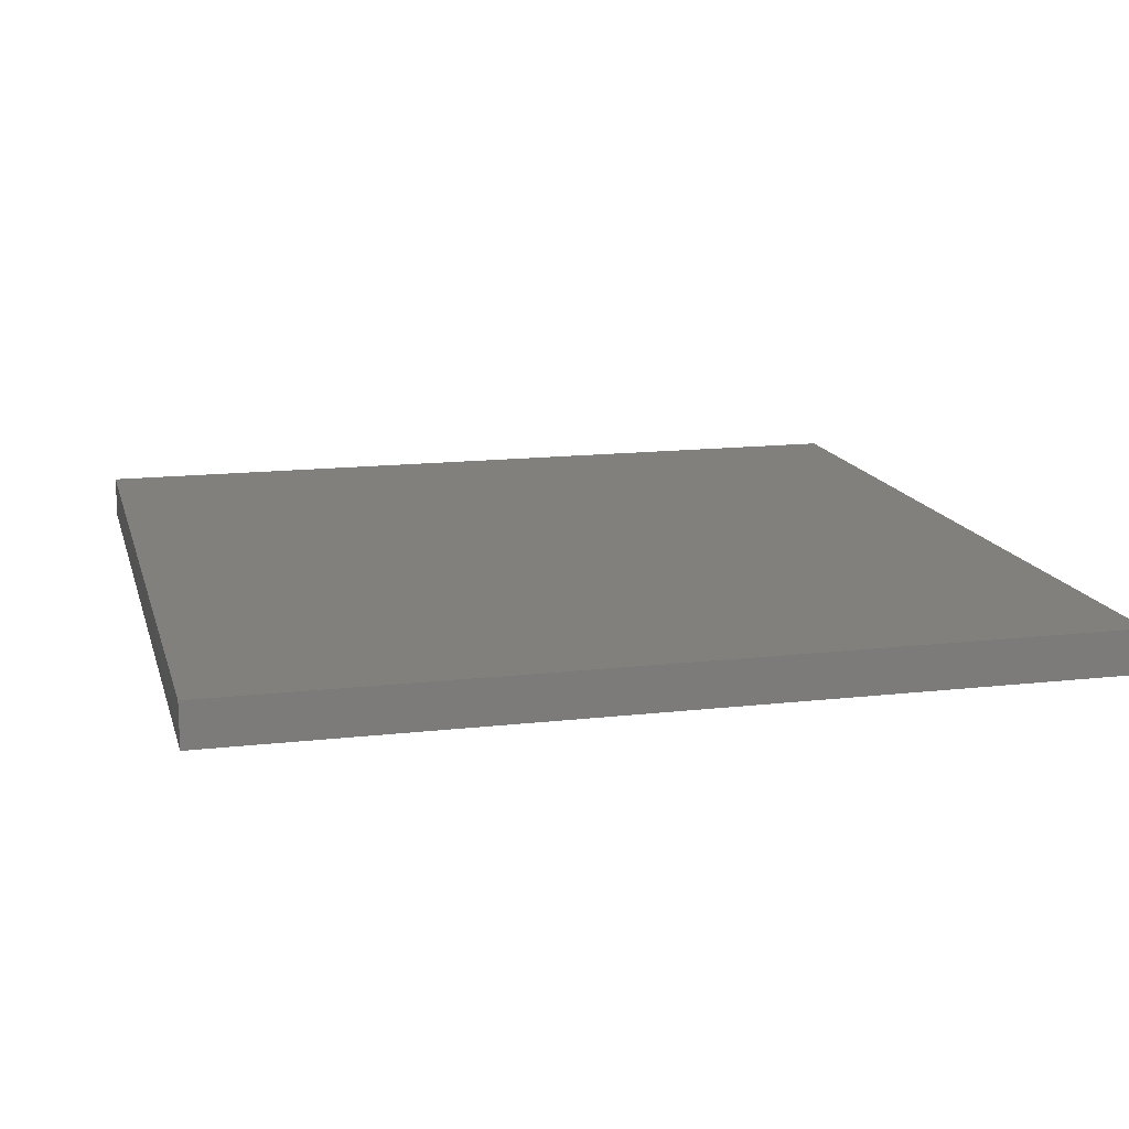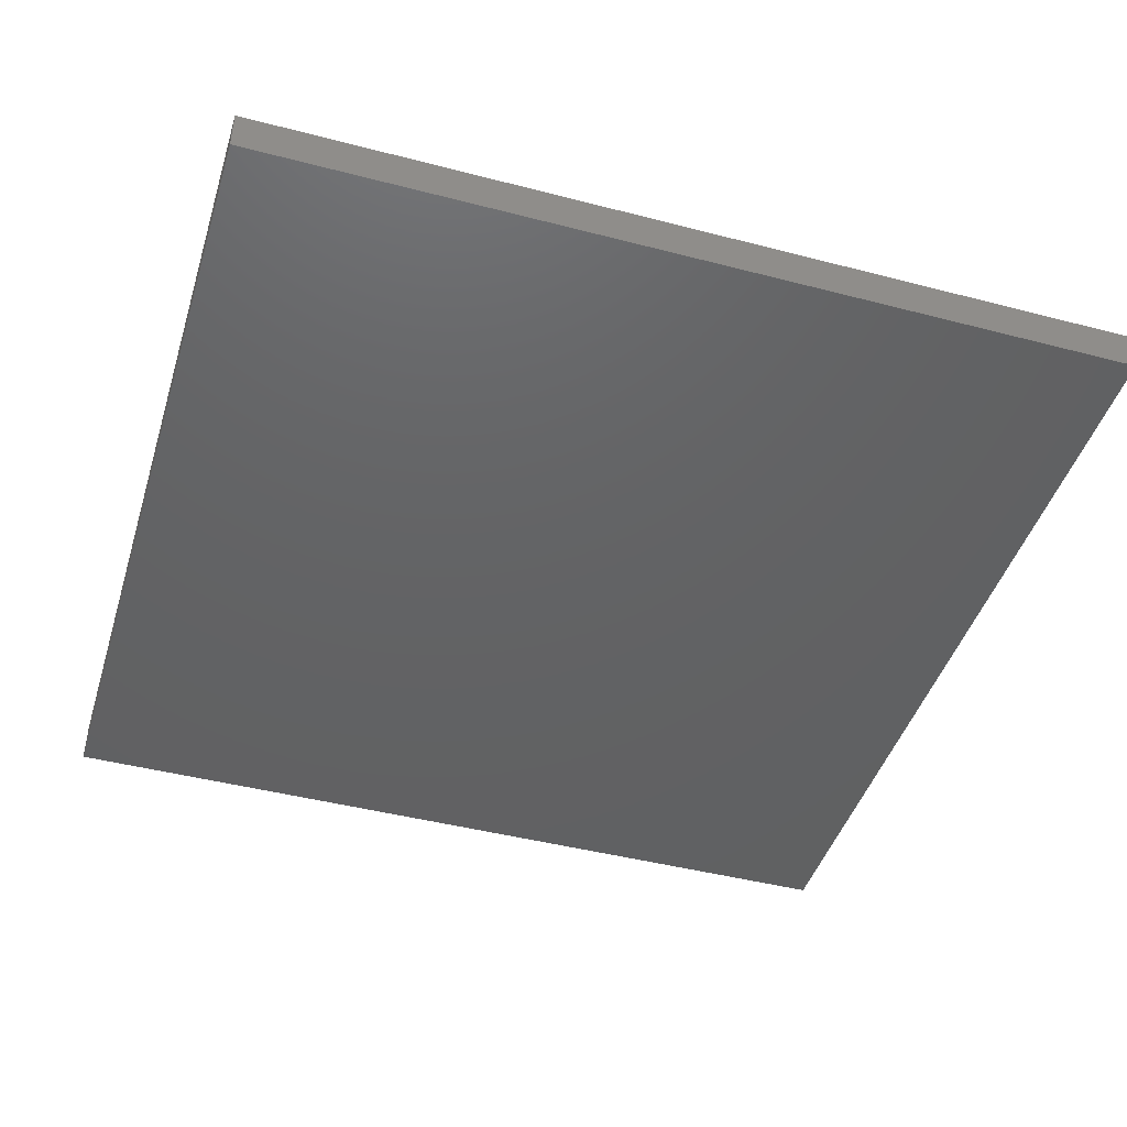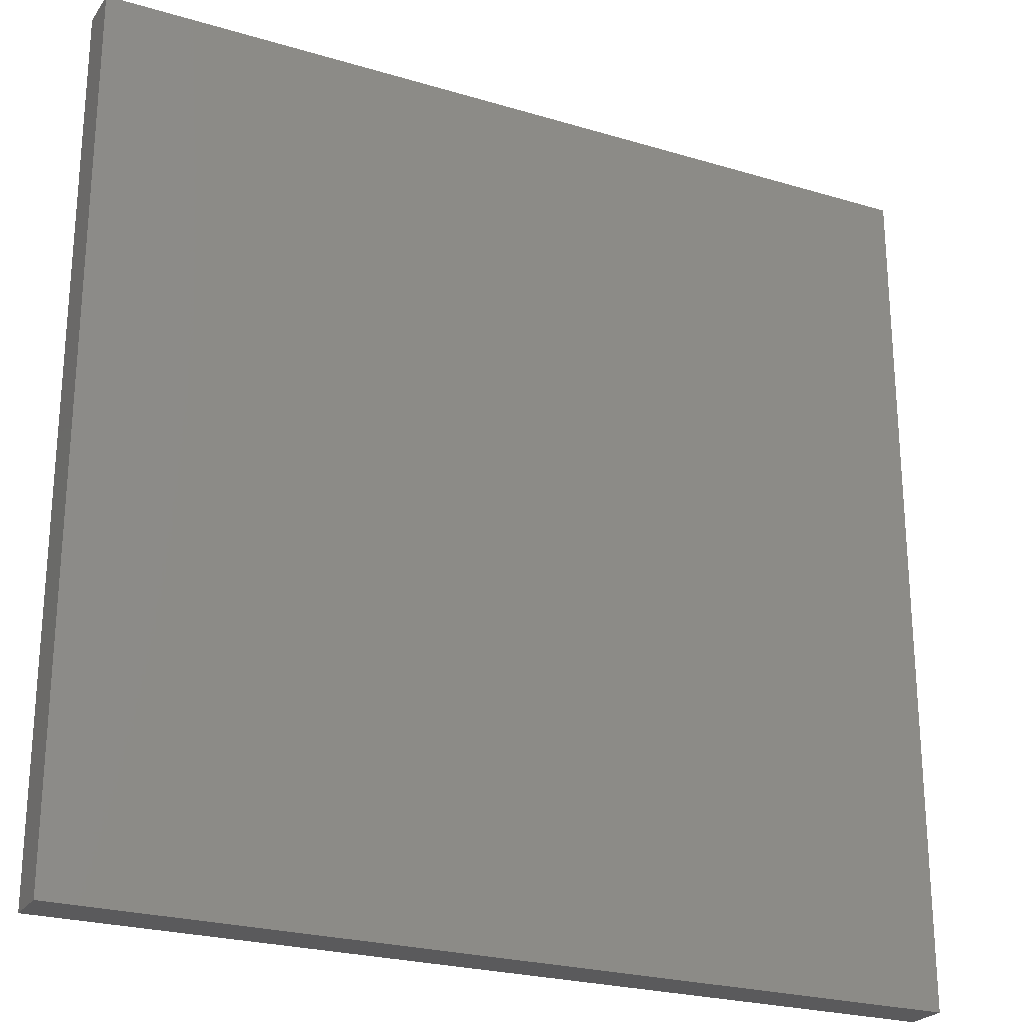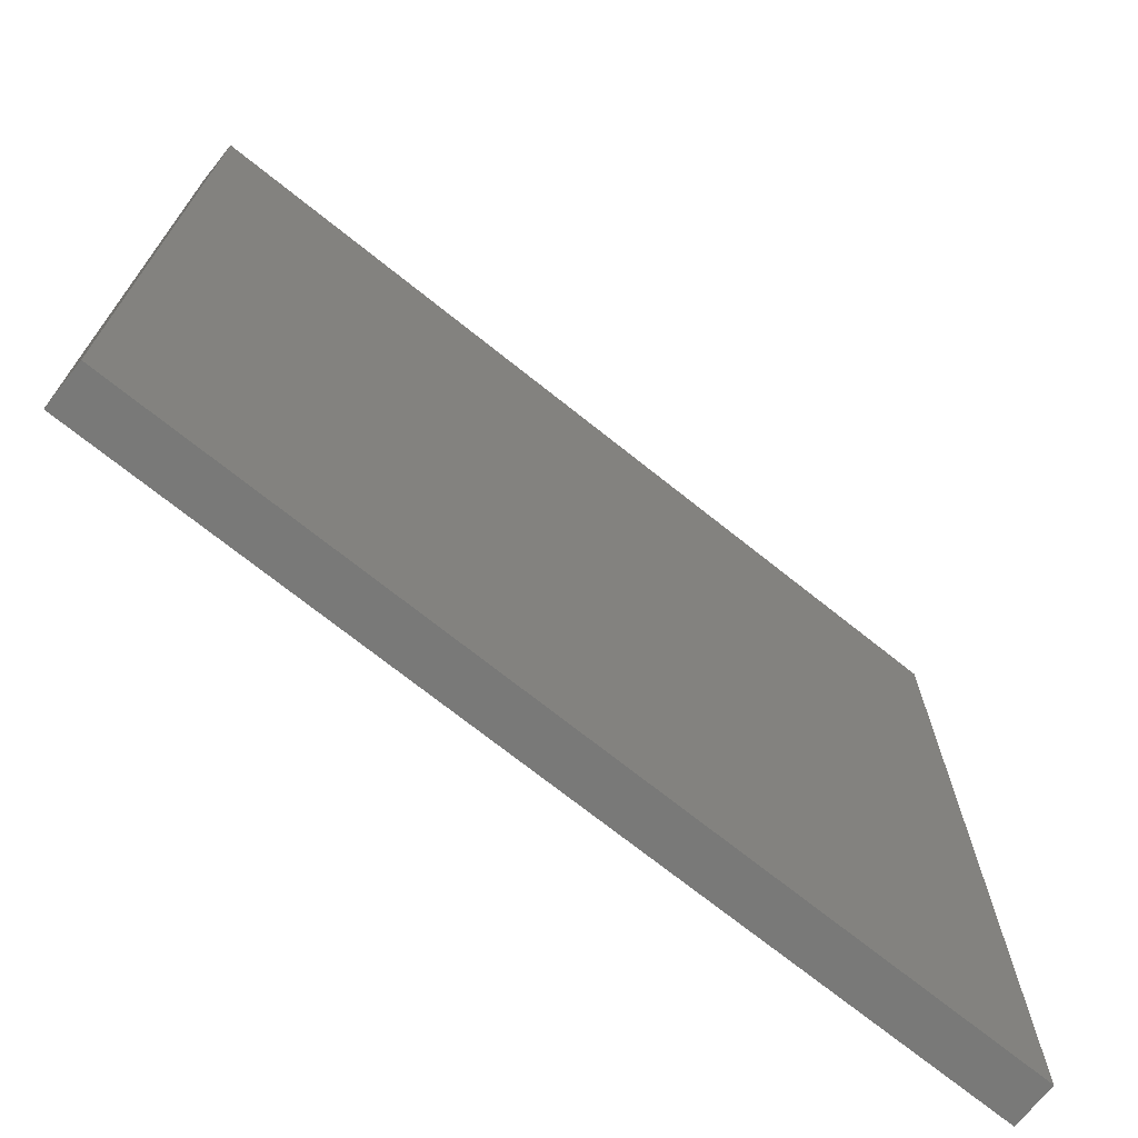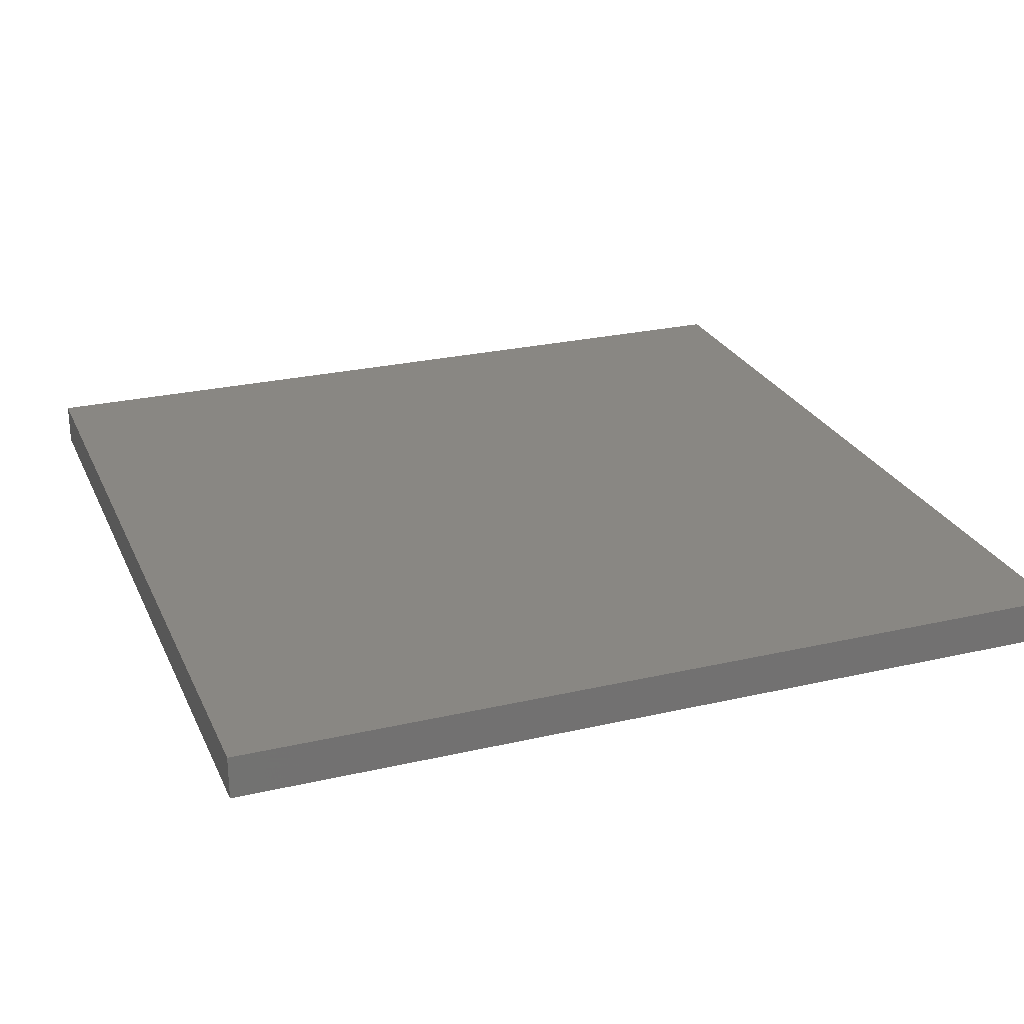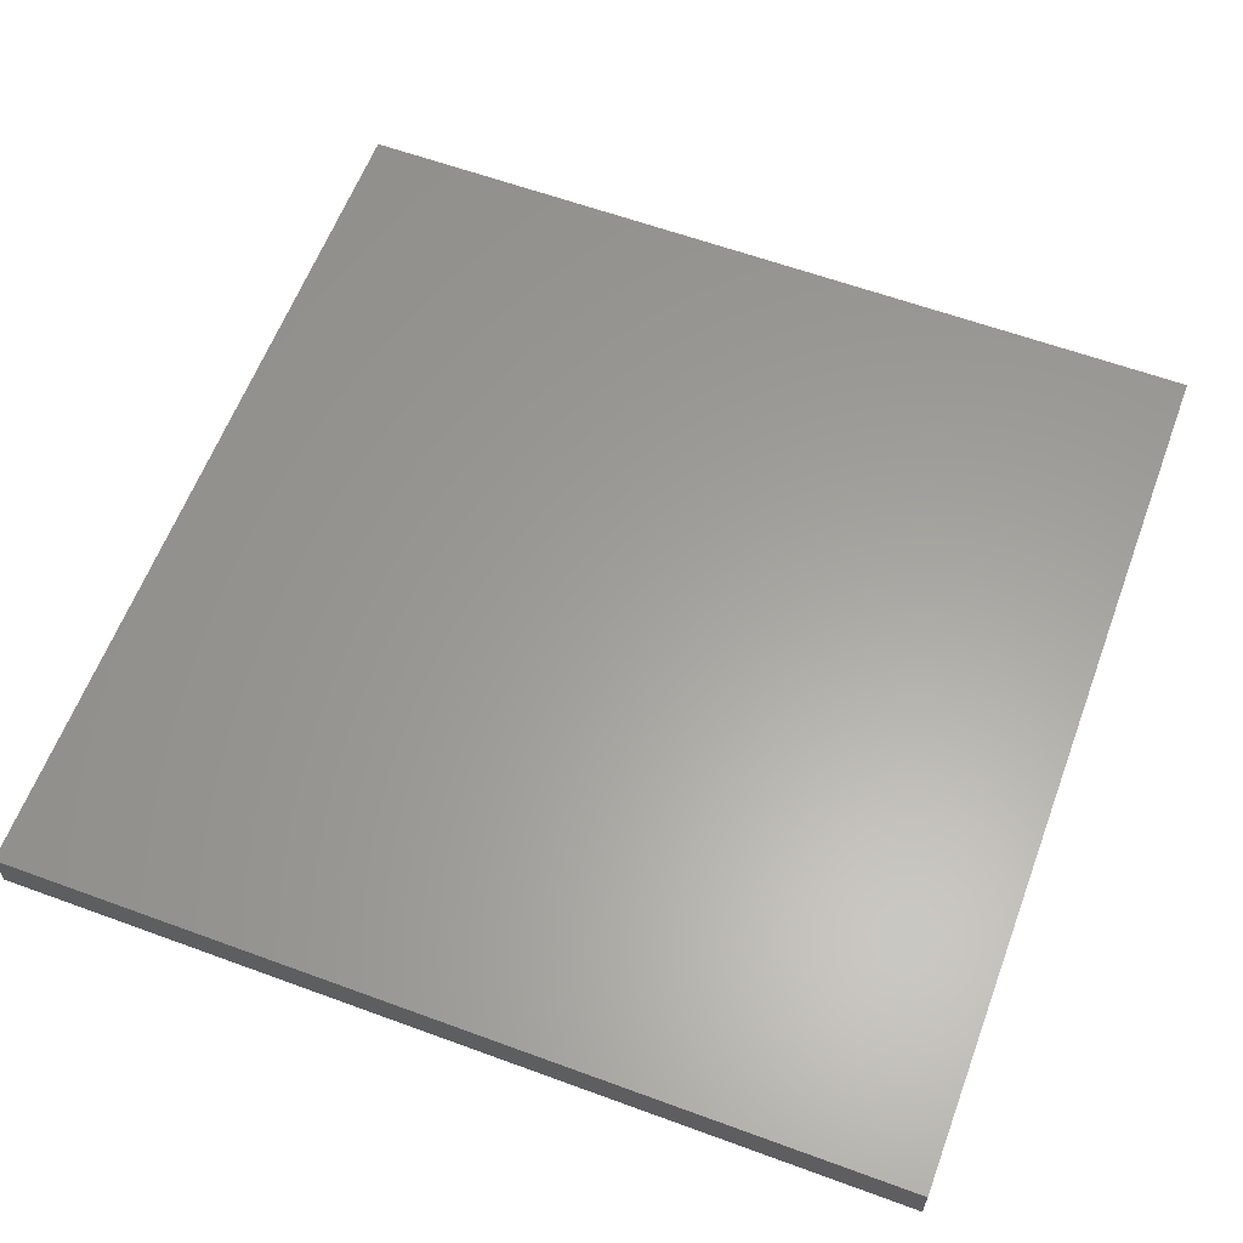
<metadata>
{"format":"stl","ext":"stl","renderer":"f3d","projection":"perspective","resolution":1024,"background":"white","views":[{"elev":14.5,"azim":75.9,"up":"+Z"},{"elev":-44.4,"azim":163.1,"up":"+Z"},{"elev":-24.4,"azim":153.7,"up":"+Y"},{"elev":-72.0,"azim":141.4,"up":"+Y"},{"elev":25.6,"azim":-110.3,"up":"+Z"},{"elev":61.1,"azim":-159.5,"up":"+Z"}]}
</metadata>
<code>
# stl→obj: 8 verts, 12 faces
v 10 10 1
v 10 10 0
v -10 10 0
v -10 10 1
v -10 -10 0
v -10 -10 1
v 10 -10 0
v 10 -10 1
f 1 2 3
f 1 3 4
f 4 3 5
f 4 5 6
f 6 5 7
f 6 7 8
f 8 7 2
f 8 2 1
f 3 2 7
f 7 5 3
f 4 6 8
f 8 1 4

</code>
